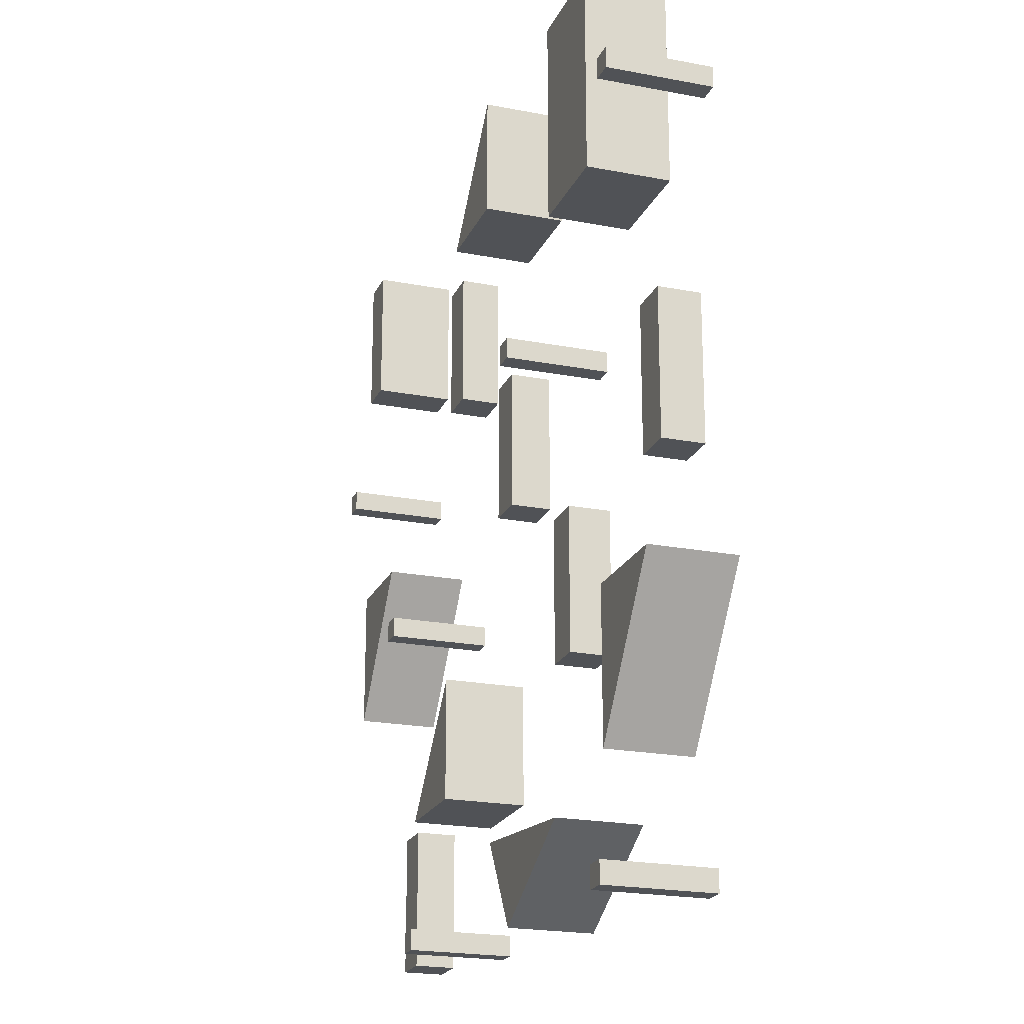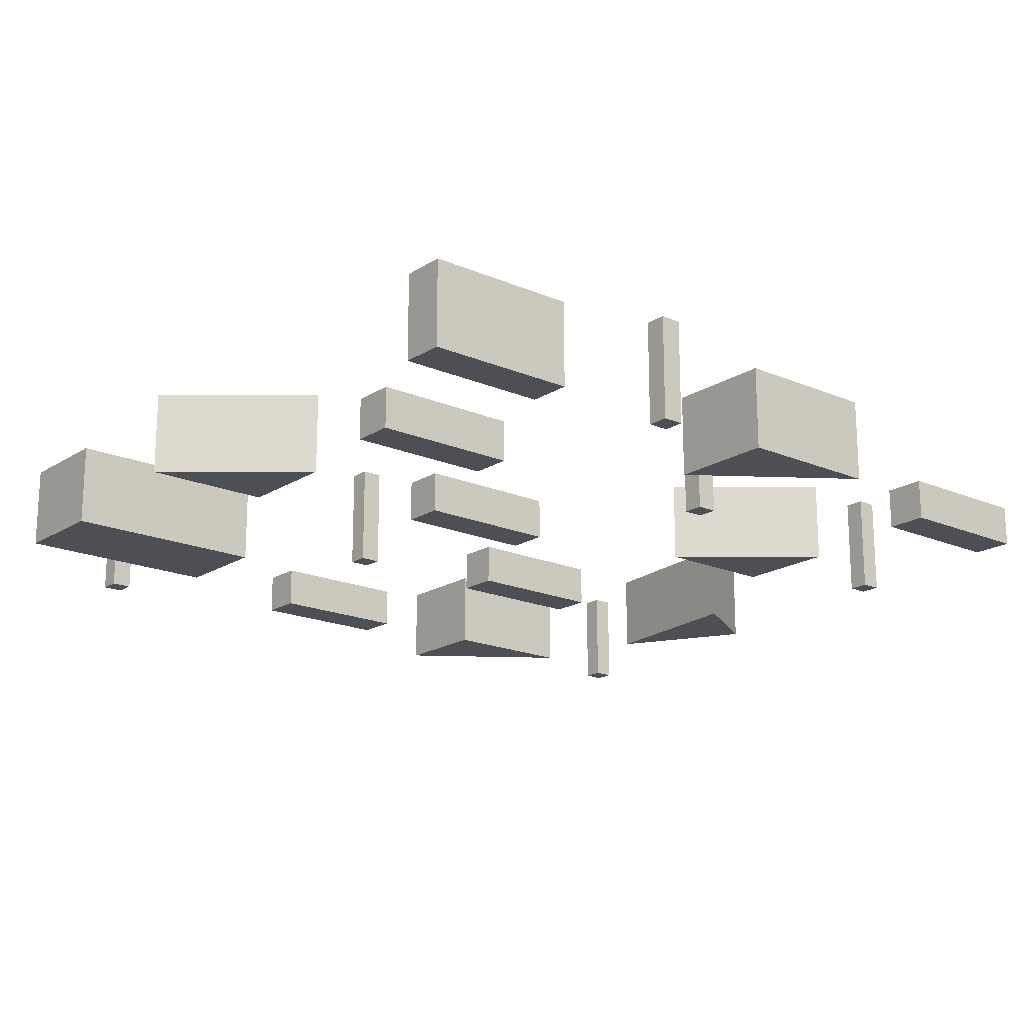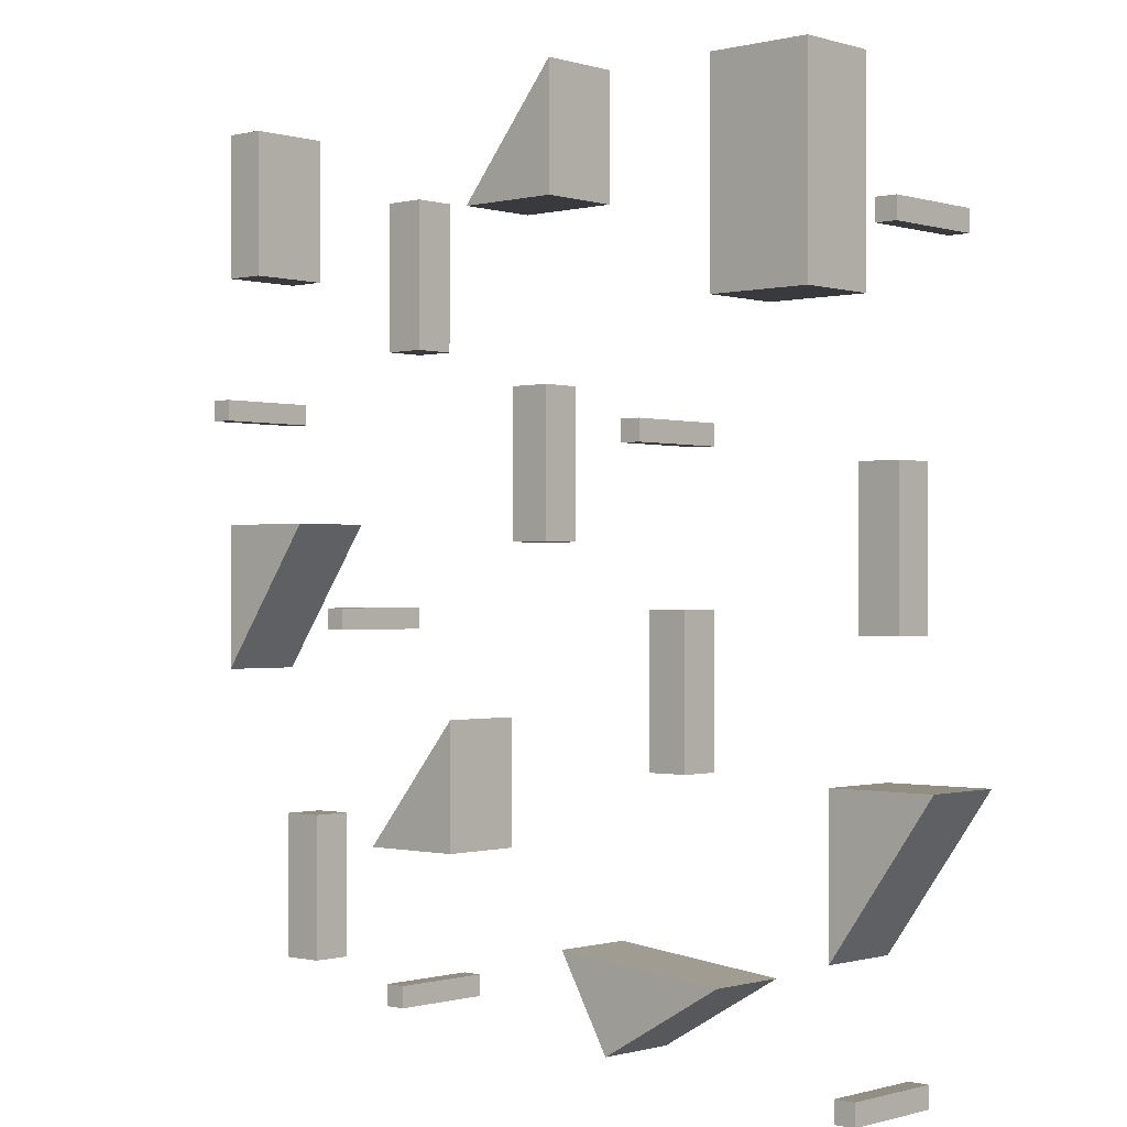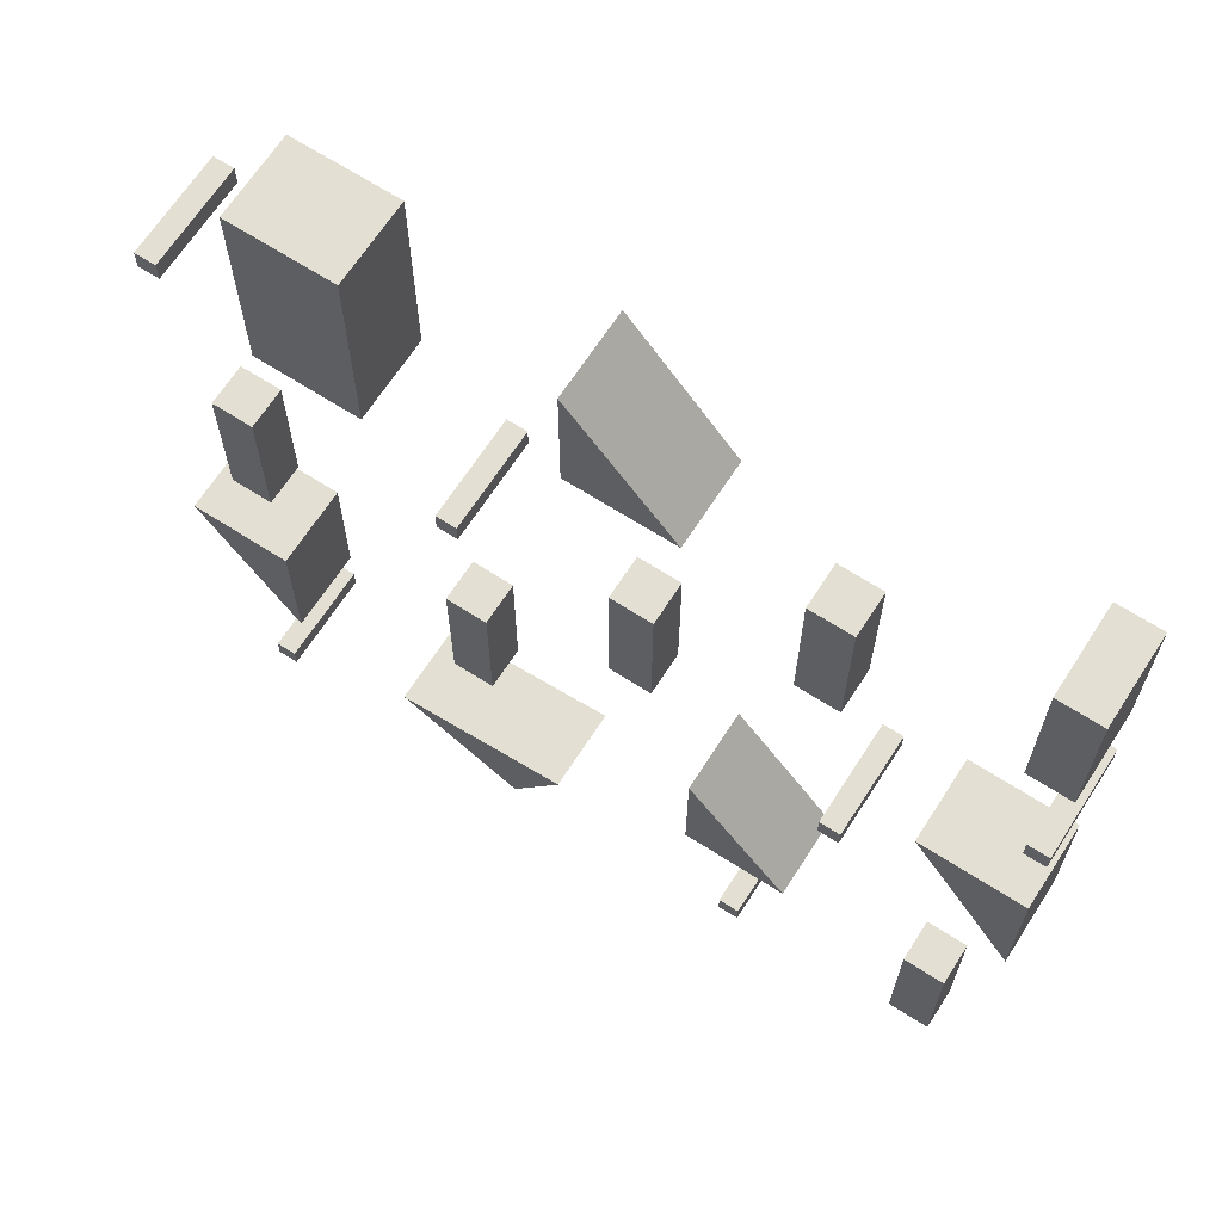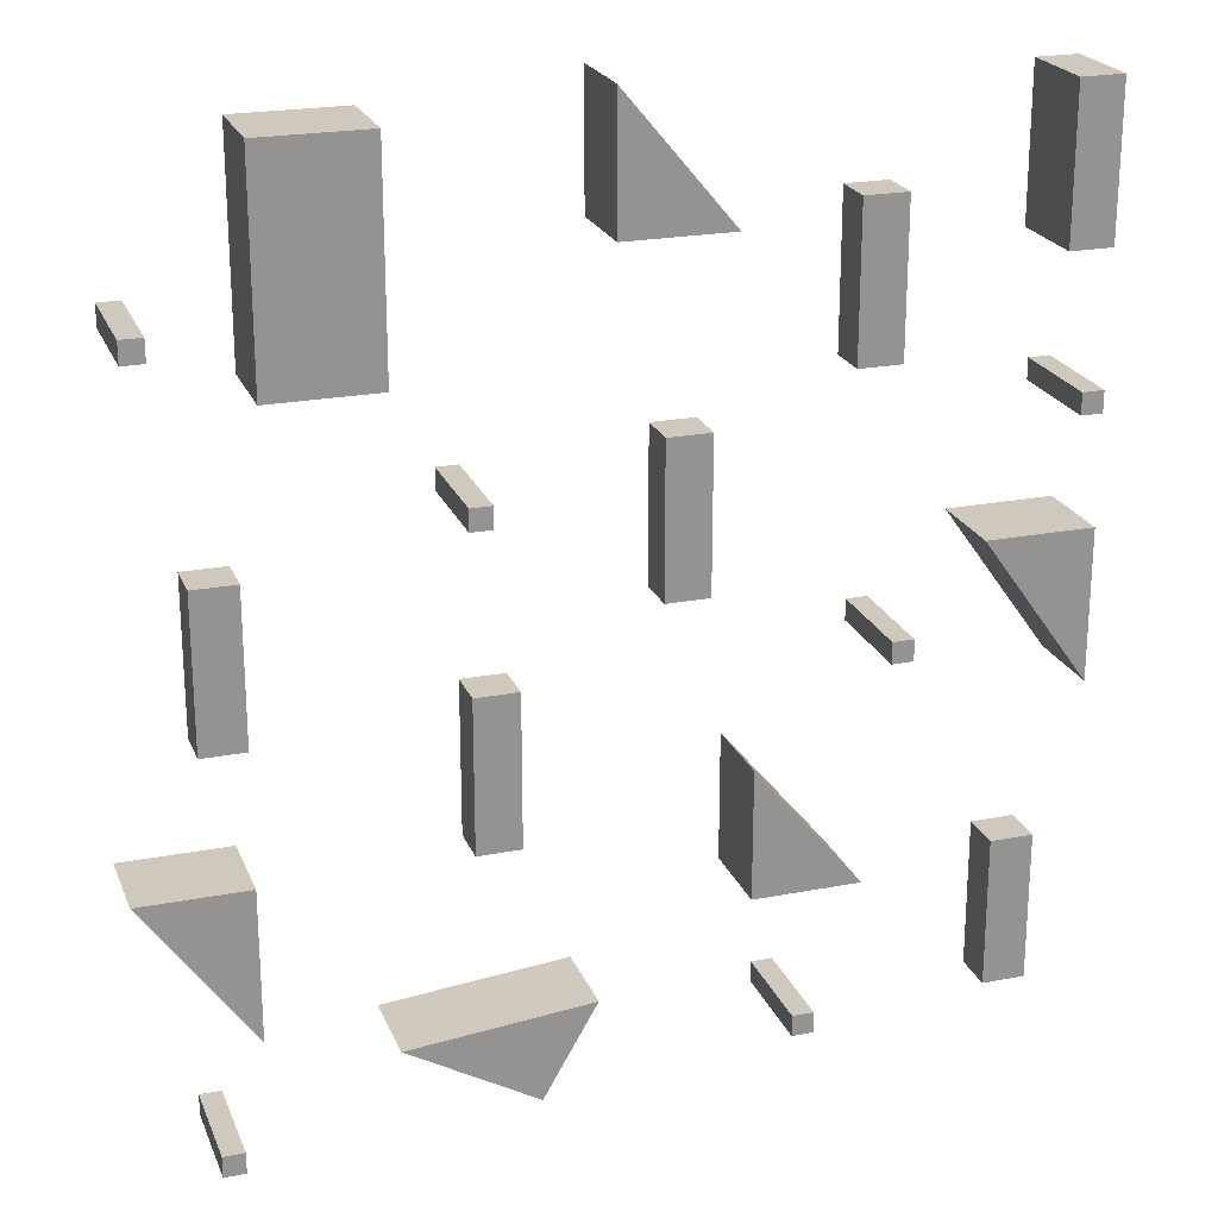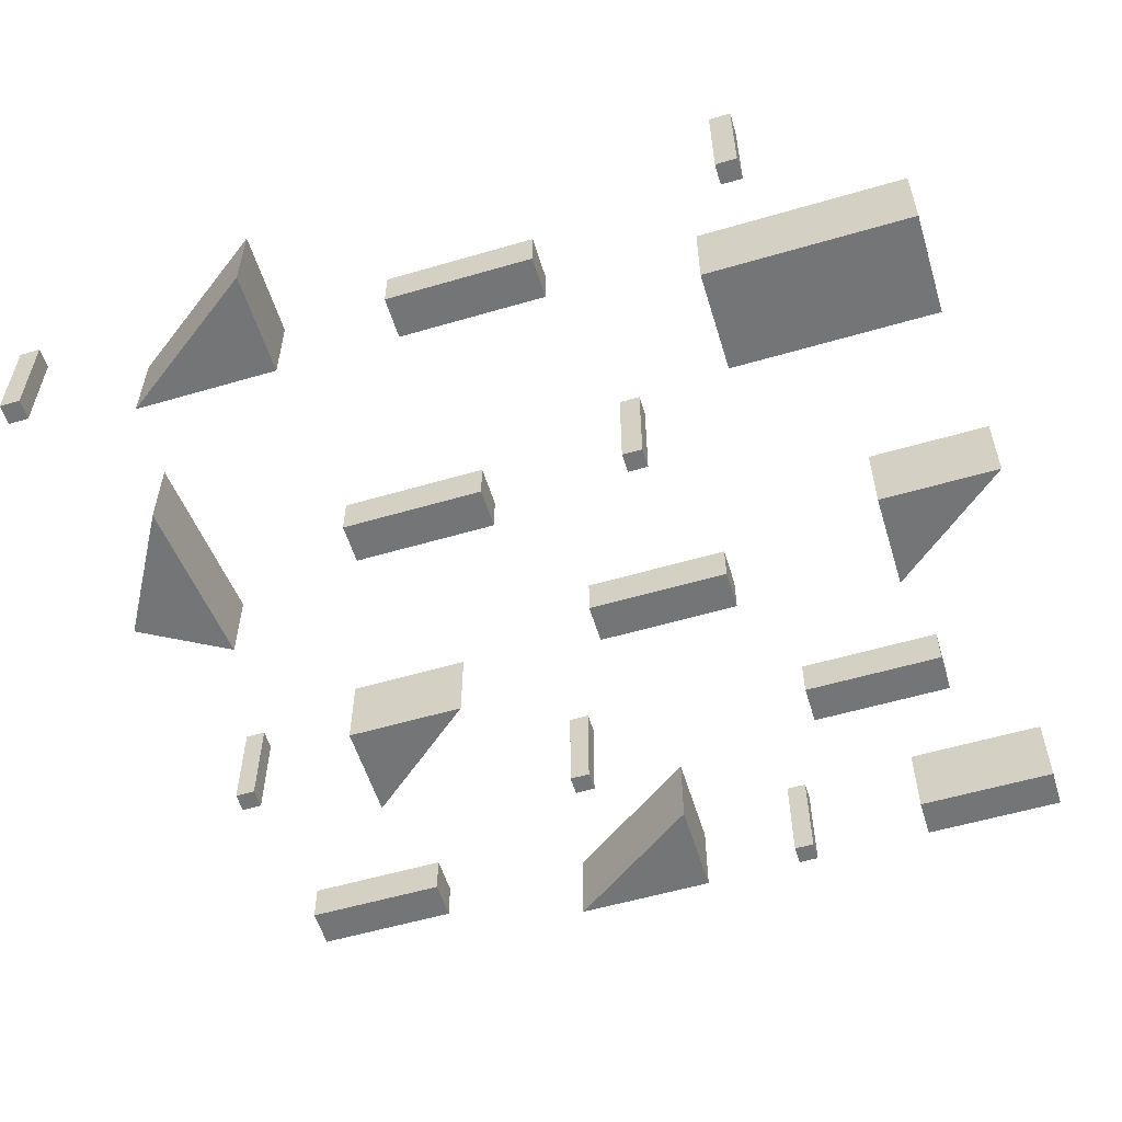
<metadata>
{"format":"obj","ext":"obj","renderer":"f3d","projection":"perspective","resolution":1024,"background":"white","views":[{"elev":-21.1,"azim":-109.1,"up":"+Z"},{"elev":-18.4,"azim":50.4,"up":"+Y"},{"elev":-0.6,"azim":-137.8,"up":"+Z"},{"elev":66.6,"azim":32.8,"up":"+Z"},{"elev":22.5,"azim":-18.3,"up":"+Z"},{"elev":-56.5,"azim":-73.0,"up":"+Y"}]}
</metadata>
<code>
o PolyShape
v 19.01 4.995 -3.975
v 19.01 4.995 3.025
v 14.01 4.995 3.025
v 19.01 0.9946 -3.975
v 19.01 0.9946 3.025
v 14.01 0.9946 3.025
f 1 3 2
f 6 4 5
f 4 2 5
f 2 4 1
f 5 3 6
f 3 5 2
f 6 1 4
f 1 6 3
o PolyShape__1_
v 9.012 4.995 -11.98
v 4.012 4.995 -11.98
v 4.012 4.995 -5.975
v 4.012 0.9946 -5.975
v 4.012 0.9946 -11.98
v 9.012 0.9946 -11.98
f 9 7 8
f 12 10 11
f 10 8 11
f 8 10 9
f 11 7 12
f 7 11 8
f 12 9 10
f 9 12 7
o PolyShape__3_
v -15.99 4.995 22.02
v -15.99 4.995 12.02
v -10.99 4.995 12.02
v -10.99 4.995 21.02
v -10.99 4.995 22.02
v -15.99 0.9946 12.02
v -10.99 0.9946 12.02
v -10.99 0.9946 21.02
v -15.99 0.9946 22.02
v -10.99 0.9946 22.02
f 14 16 15
f 14 13 16
f 16 13 17
f 21 20 22
f 21 18 20
f 20 18 19
f 18 15 19
f 15 18 14
f 19 16 20
f 16 19 15
f 21 14 18
f 14 21 13
f 20 17 22
f 17 20 16
f 22 13 21
f 13 22 17
o PolyShape__2_
v 2.012 2.995 9.025
v 0.0121 2.995 9.025
v 0.0121 2.995 7.025
v 0.0121 2.995 2.025
v 2.012 2.995 2.025
v 0.0121 0.9946 7.025
v 0.0121 0.9946 2.025
v 2.012 0.9946 2.025
v 2.012 0.9946 9.025
v 0.0121 0.9946 9.025
f 25 27 26
f 25 23 27
f 24 23 25
f 31 32 28
f 31 28 30
f 30 28 29
f 28 26 29
f 26 28 25
f 29 27 30
f 27 29 26
f 30 23 31
f 23 30 27
f 32 25 28
f 25 32 24
f 31 24 32
f 24 31 23
o PolyShape__4_
v 10.01 2.995 18.02
v 8.012 2.995 18.02
v 8.012 2.995 16.02
v 8.012 2.995 11.02
v 10.01 2.995 11.02
v 8.012 0.9946 16.02
v 8.012 0.9946 11.02
v 10.01 0.9946 11.02
v 10.01 0.9946 18.02
v 8.012 0.9946 18.02
f 35 37 36
f 35 33 37
f 34 33 35
f 41 42 38
f 41 38 40
f 40 38 39
f 38 36 39
f 36 38 35
f 39 37 40
f 37 39 36
f 40 33 41
f 33 40 37
f 42 35 38
f 35 42 34
f 41 34 42
f 34 41 33
o PolyShape__5_
v -5.988 2.995 -0.9751
v -7.988 2.995 -0.9751
v -7.988 2.995 -2.975
v -7.988 2.995 -7.975
v -5.988 2.995 -7.975
v -7.988 0.9946 -2.975
v -7.988 0.9946 -7.975
v -5.988 0.9946 -7.975
v -5.988 0.9946 -0.9751
v -7.988 0.9946 -0.9751
f 45 47 46
f 45 43 47
f 44 43 45
f 51 52 48
f 51 48 50
f 50 48 49
f 48 46 49
f 46 48 45
f 49 47 50
f 47 49 46
f 50 43 51
f 43 50 47
f 52 45 48
f 45 52 44
f 51 44 52
f 44 51 43
o PolyShape__6_
v -16.99 2.995 5.025
v -18.99 2.995 5.025
v -18.99 2.995 3.025
v -18.99 2.995 -1.975
v -16.99 2.995 -1.975
v -18.99 0.9946 3.025
v -18.99 0.9946 -1.975
v -16.99 0.9946 -1.975
v -16.99 0.9946 5.025
v -18.99 0.9946 5.025
f 55 57 56
f 55 53 57
f 54 53 55
f 61 62 58
f 61 58 60
f 60 58 59
f 58 56 59
f 56 58 55
f 59 57 60
f 57 59 56
f 60 53 61
f 53 60 57
f 62 55 58
f 55 62 54
f 61 54 62
f 54 61 53
o PolyShape__7_
v -16.99 4.995 -14.98
v -16.99 4.995 -7.975
v -21.99 4.995 -7.975
v -16.99 0.9946 -14.98
v -16.99 0.9946 -7.975
v -21.99 0.9946 -7.975
f 63 65 64
f 68 66 67
f 66 64 67
f 64 66 63
f 67 65 68
f 65 67 64
f 68 63 66
f 63 68 65
o PolyShape__8_
v 17.01 2.995 -10.98
v 15.01 2.995 -10.98
v 15.01 2.995 -12.98
v 15.01 2.995 -17.98
v 17.01 2.995 -17.98
v 15.01 0.9946 -12.98
v 15.01 0.9946 -17.98
v 17.01 0.9946 -17.98
v 17.01 0.9946 -10.98
v 15.01 0.9946 -10.98
f 71 73 72
f 71 69 73
f 70 69 71
f 77 78 74
f 77 74 76
f 76 74 75
f 74 72 75
f 72 74 71
f 75 73 76
f 73 75 72
f 76 69 77
f 69 76 73
f 78 71 74
f 71 78 70
f 77 70 78
f 70 77 69
o PolyShape__9_
v -11.32 4.995 -16.48
v -5.256 4.995 -19.98
v -2.756 4.995 -15.64
v -11.32 0.9946 -16.48
v -5.256 0.9946 -19.98
v -2.756 0.9946 -15.64
f 79 81 80
f 84 82 83
f 82 80 83
f 80 82 79
f 83 81 84
f 81 83 80
f 84 79 82
f 79 84 81
o PolyShape__10_
v 3.012 4.995 17.02
v -1.988 4.995 17.02
v -1.988 4.995 23.02
v -1.988 0.9946 23.02
v -1.988 0.9946 17.02
v 3.012 0.9946 17.02
f 87 85 86
f 90 88 89
f 88 86 89
f 86 88 87
f 89 85 90
f 85 89 86
f 90 87 88
f 87 90 85
o PolyShape__11_
v 19.01 4.995 22.02
v 17.01 4.995 22.02
v 17.01 4.995 20.02
v 17.01 4.995 15.02
v 19.01 4.995 15.02
v 17.01 0.9946 20.02
v 17.01 0.9946 15.02
v 19.01 0.9946 15.02
v 19.01 0.9946 22.02
v 17.01 0.9946 22.02
f 93 95 94
f 93 91 95
f 92 91 93
f 99 100 96
f 99 96 98
f 98 96 97
f 96 94 97
f 94 96 93
f 97 95 98
f 95 97 94
f 98 91 99
f 91 98 95
f 100 93 96
f 93 100 92
f 99 92 100
f 92 99 91
o Cube__6_
v 7.012 0.9946 -17.98
v 6.012 0.9946 -17.98
v 7.012 5.995 -17.98
v 6.012 5.995 -17.98
v 6.012 0.9946 -18.98
v 6.012 5.995 -18.98
v 7.012 0.9946 -18.98
v 7.012 5.995 -18.98
f 101 103 104 102
f 102 104 106 105
f 105 106 108 107
f 107 108 103 101
f 103 108 106 104
f 107 101 102 105
o Cube__7_
v -17.99 0.9946 -19.98
v -18.99 0.9946 -19.98
v -17.99 5.995 -19.98
v -18.99 5.995 -19.98
v -18.99 0.9946 -20.98
v -18.99 5.995 -20.98
v -17.99 0.9946 -20.98
v -17.99 5.995 -20.98
f 109 111 112 110
f 110 112 114 113
f 113 114 116 115
f 115 116 111 109
f 111 116 114 112
f 115 109 110 113
o Cube__8_
v 11.01 0.9946 -0.9751
v 10.01 0.9946 -0.9751
v 11.01 5.995 -0.9751
v 10.01 5.995 -0.9751
v 10.01 0.9946 -1.975
v 10.01 5.995 -1.975
v 11.01 0.9946 -1.975
v 11.01 5.995 -1.975
f 117 119 120 118
f 118 120 122 121
f 121 122 124 123
f 123 124 119 117
f 119 124 122 120
f 123 117 118 121
o Cube__9_
v 19.01 0.9946 9.025
v 18.01 0.9946 9.025
v 19.01 5.995 9.025
v 18.01 5.995 9.025
v 18.01 0.9946 8.025
v 18.01 5.995 8.025
v 19.01 0.9946 8.025
v 19.01 5.995 8.025
f 125 127 128 126
f 126 128 130 129
f 129 130 132 131
f 131 132 127 125
f 127 132 130 128
f 131 125 126 129
o Cube__10_
v -6.988 0.9946 7.025
v -7.988 0.9946 7.025
v -6.988 5.995 7.025
v -7.988 5.995 7.025
v -7.988 0.9946 6.025
v -7.988 5.995 6.025
v -6.988 0.9946 6.025
v -6.988 5.995 6.025
f 133 135 136 134
f 134 136 138 137
f 137 138 140 139
f 139 140 135 133
f 135 140 138 136
f 139 133 134 137
o Cube__11_
v -19.99 0.9946 15.02
v -20.99 0.9946 15.02
v -19.99 5.995 15.02
v -20.99 5.995 15.02
v -20.99 0.9946 14.02
v -20.99 5.995 14.02
v -19.99 0.9946 14.02
v -19.99 5.995 14.02
f 141 143 144 142
f 142 144 146 145
f 145 146 148 147
f 147 148 143 141
f 143 148 146 144
f 147 141 142 145

</code>
